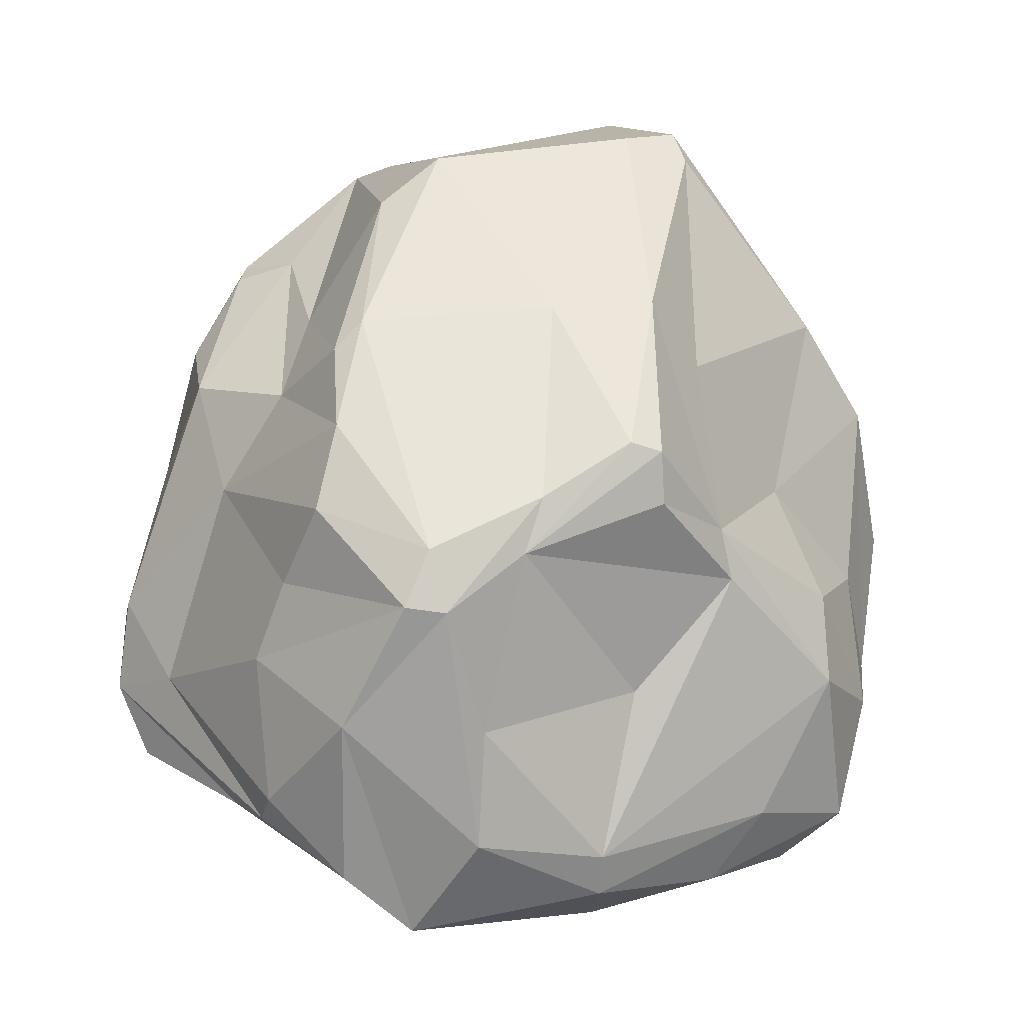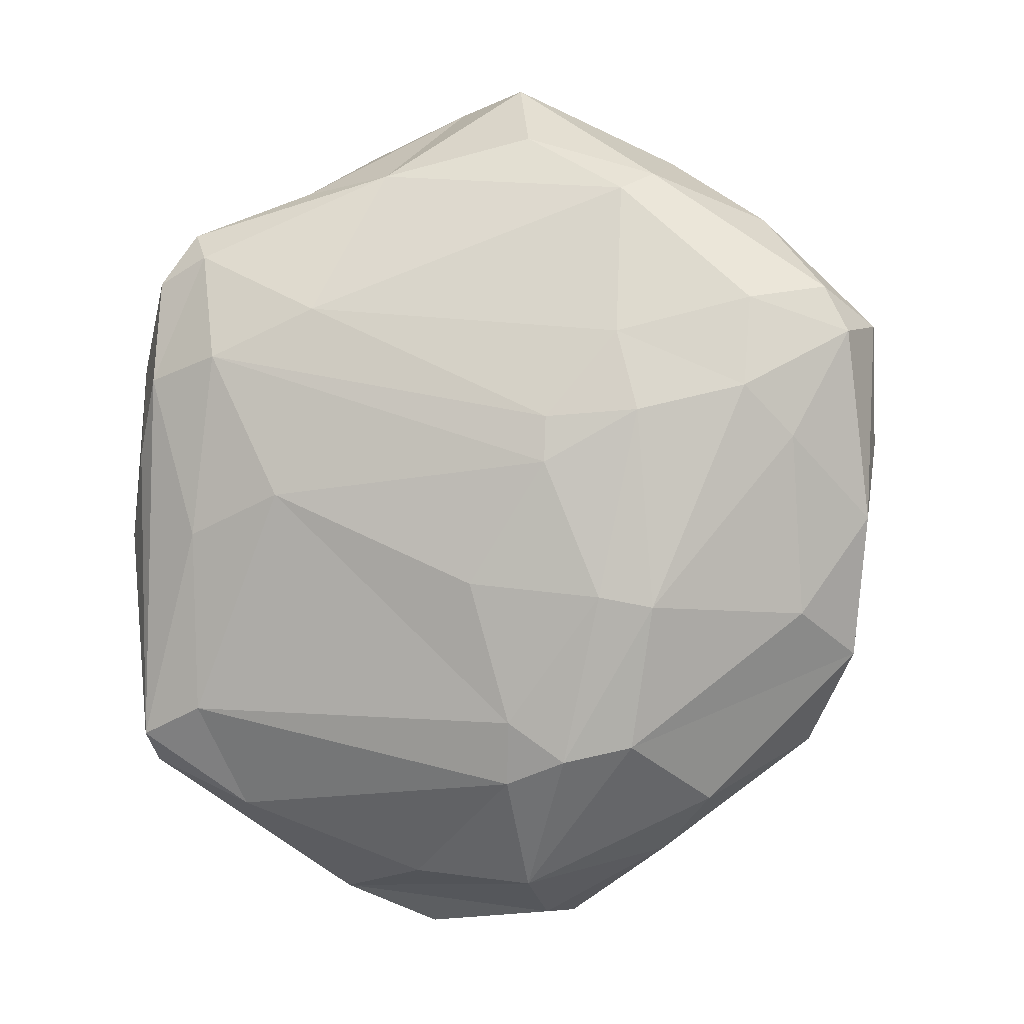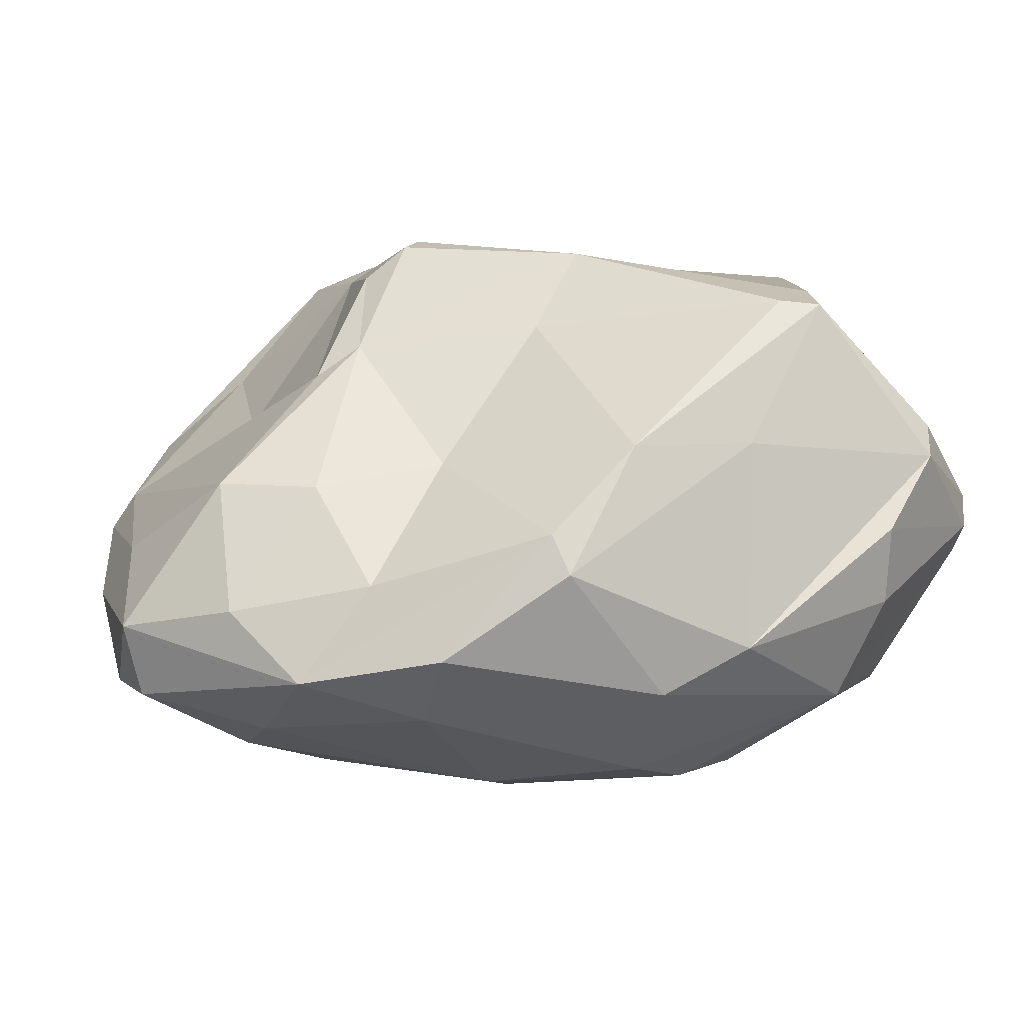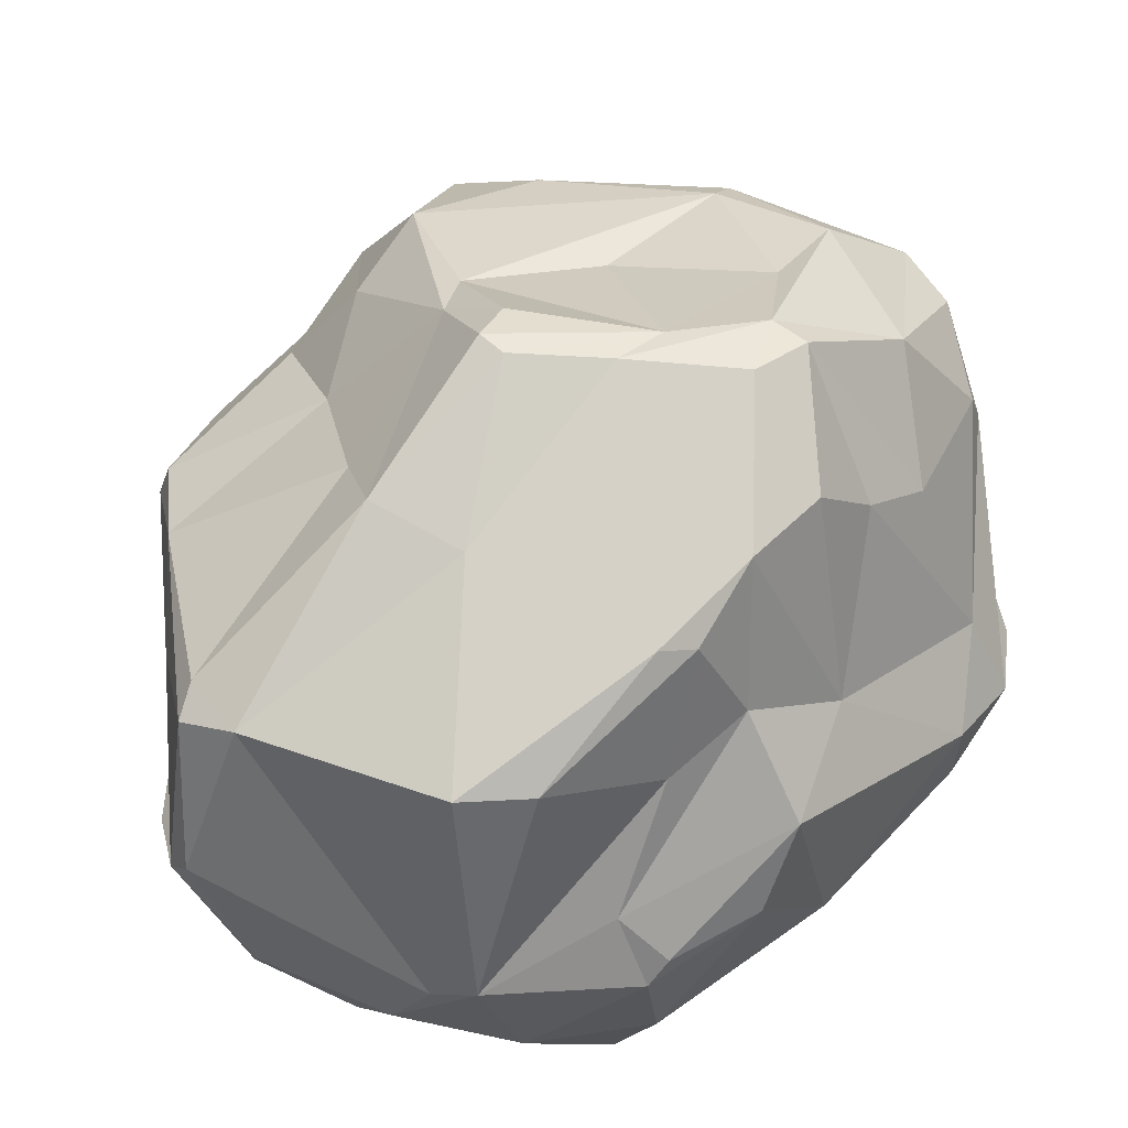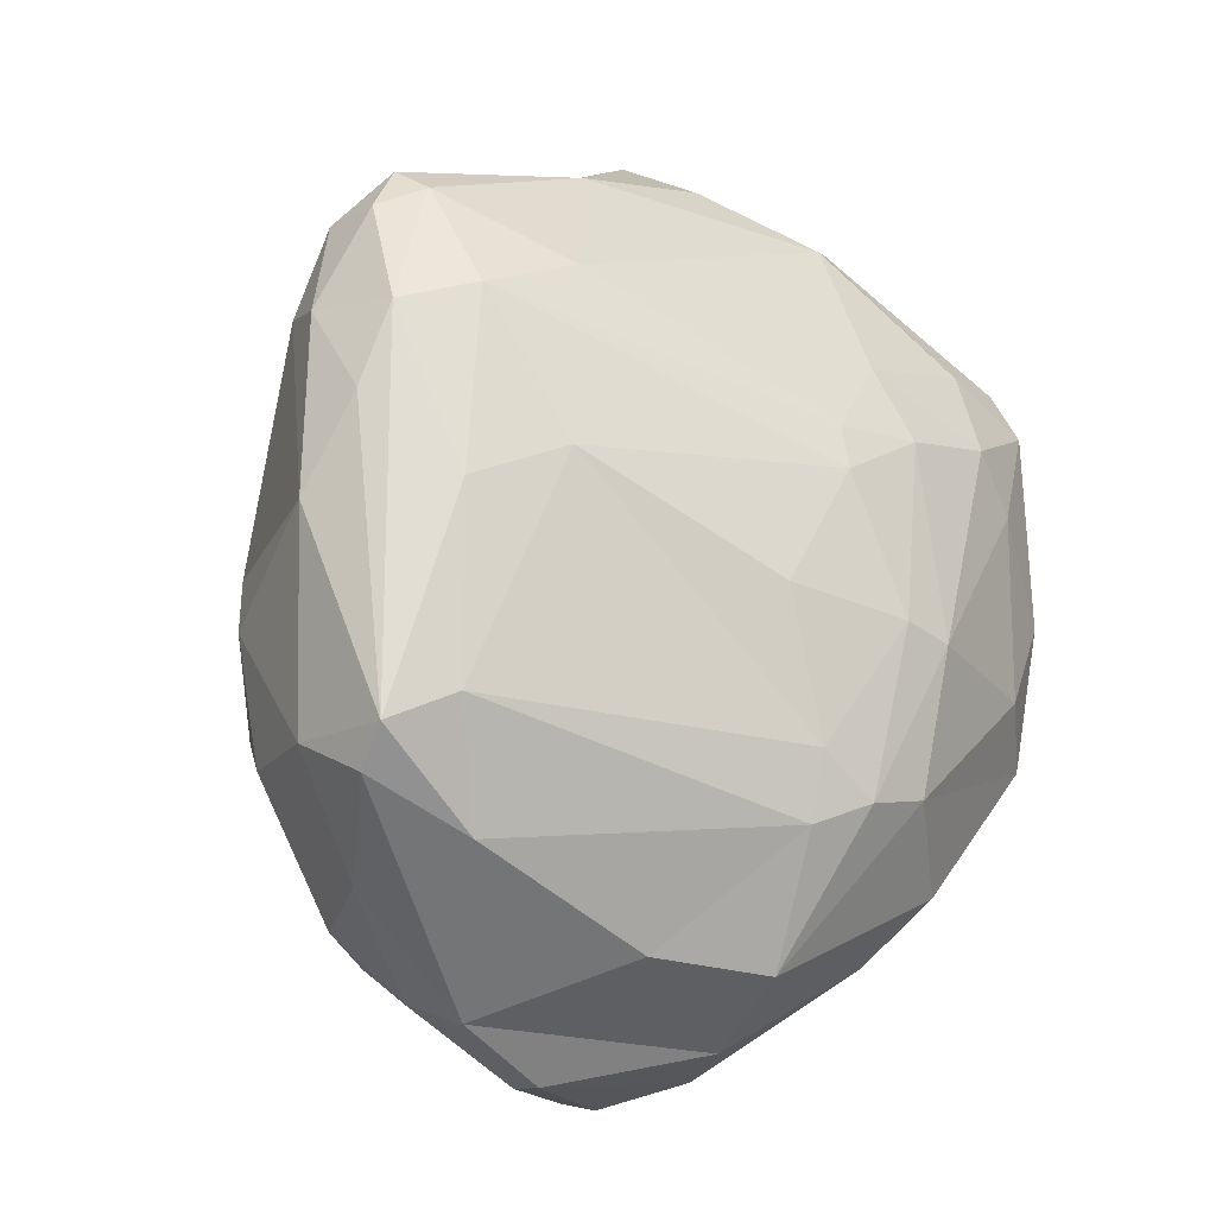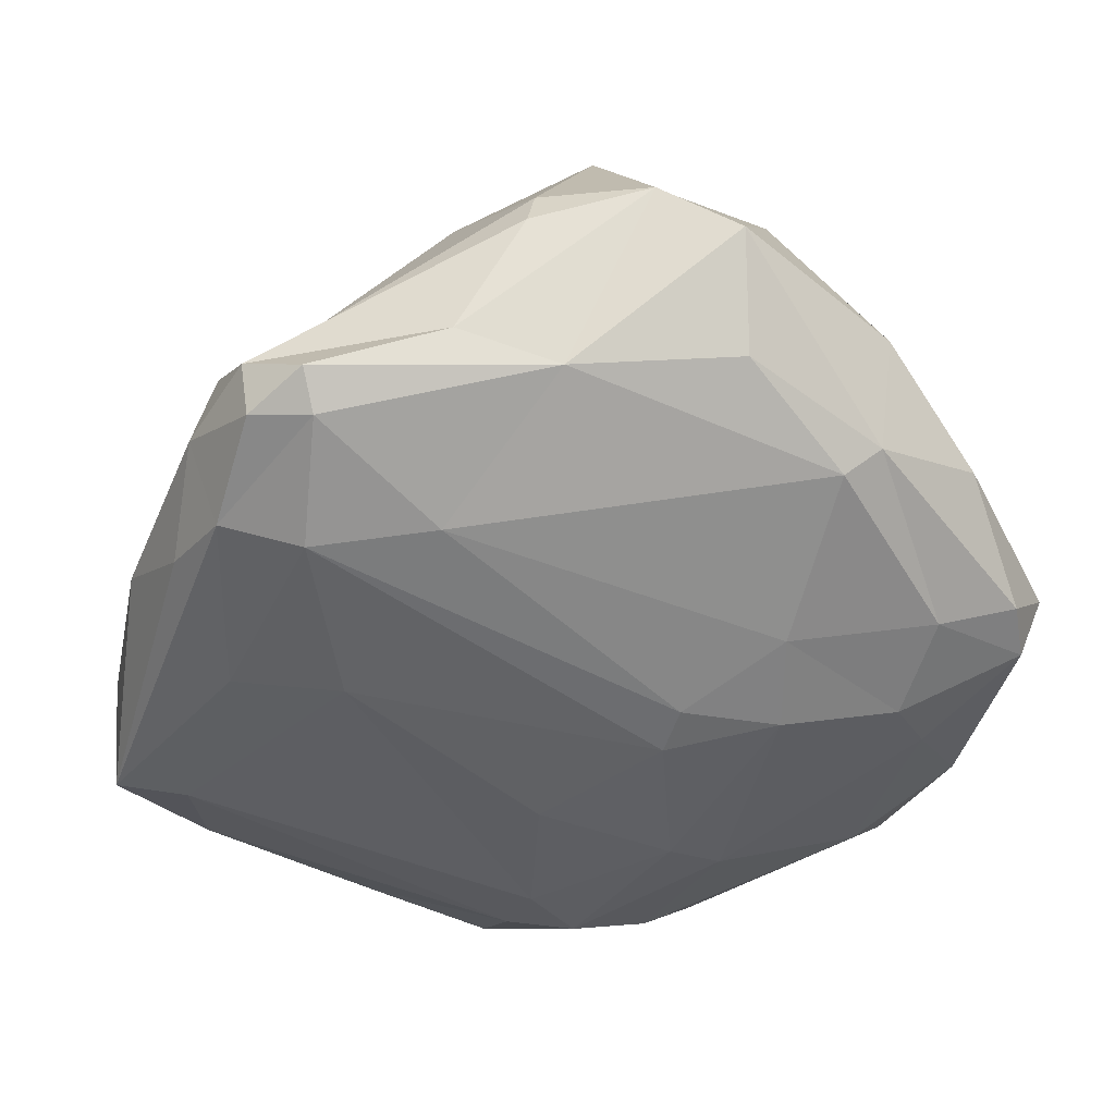
<metadata>
{"format":"obj","ext":"obj","renderer":"f3d","projection":"perspective","resolution":1024,"background":"white","views":[{"elev":62.2,"azim":13.4,"up":"+Y"},{"elev":4.4,"azim":9.1,"up":"+Z"},{"elev":-1.4,"azim":117.9,"up":"+Y"},{"elev":76.0,"azim":-132.0,"up":"+Y"},{"elev":-19.5,"azim":-35.8,"up":"+Z"},{"elev":-40.9,"azim":-18.5,"up":"+Y"}]}
</metadata>
<code>
g default
v 4.917 -0.6732 17.62
v 5.901 0.3341 18.86
v 4.854 0.9742 17.87
v 4.932 1.262 17.55
v 6.088 1.139 18.06
v 6.526 -1.037 16.12
v 5.841 -1.013 16.18
v 4.756 -0.8692 16.62
v 4.263 -0.7637 16.39
v 3.992 -0.5767 17.23
v 3.885 -0.4779 16.81
v 3.987 -0.3864 17.76
v 4.25 -0.4402 17.91
v 4.16 -0.2789 18.03
v 5.53 0.5742 18.76
v 4.383 0.8336 16.91
v 5.061 1.655 17.31
v 7.561 -0.6529 16.01
v 4.512 0.6939 14.71
v 4.912 1.682 16.42
v 5.019 1.749 16.26
v 4.623 1.184 15.99
v 4.898 1.608 15.45
v 5.949 0.6341 14.03
v 6.226 0.2667 14.14
v 6.758 0.4794 18.31
v 7.714 -0.01304 16.22
v 7.588 0.4701 16.61
v 6.567 -0.4317 18.27
v 4.369 -0.7126 17.36
v 5.676 1.796 17.46
v 5.05 1.738 16.87
v 3.916 0.5647 15.98
v 5.627 1.713 17.75
v 5.824 1.671 17.71
v 6.694 1.298 15.86
v 6.649 1.756 16.66
v 6.495 1.805 16.67
v 5.933 1.709 15.94
v 6.14 1.764 17.04
v 7.259 -0.8143 17.22
v 6.712 -0.9307 17.1
v 7.273 -0.6399 17.68
v 6.234 -0.9461 17.06
v 6.233 -0.9971 16.82
v 7.915 -0.2114 17.52
v 7.657 -0.4882 17.73
v 7.506 0.1816 17.77
v 7.704 0.4915 17.09
v 5.396 0.2944 14.04
v 4.332 0.7982 15.42
v 4.609 1.199 16.48
v 4.669 0.6483 14.55
v 6.051 1.479 14.65
v 7.314 -0.05791 18.1
v 6.727 -0.2956 18.35
v 7.831 -0.3635 15.76
v 7.899 -0.4776 16.51
v 7.586 0.2289 15.32
v 6.744 0.8448 17.54
v 7.104 1.056 16.91
v 6.042 -0.9844 15.44
v 6.585 -0.7809 17.5
v 7.786 -0.5519 17.5
v 6.804 -1 16.07
v 7.508 -0.7204 16.95
v 4.277 0.2478 17.78
v 3.94 -0.09052 17.76
v 6.334 -0.9715 15.23
v 7.581 0.03982 15.22
v 3.884 -0.07982 15.3
v 4.489 -0.5347 14.88
v 3.966 -0.4695 15.1
v 6.023 -0.9086 15.1
v 3.82 -0.1641 17.28
v 4.908 0.1808 14.25
v 4.242 0.02719 14.75
v 6.688 -0.9166 15.31
v 5.131 1.672 15.15
v 4.279 -0.7495 15.44
v 6.165 0.7774 18.51
v 3.947 -0.6512 15.27
v 3.758 -0.2348 16.34
v 5.238 -0.2444 18.35
v 4.759 -0.08591 18.27
v 7.928 -0.1357 16.88
v 6.418 1.695 15.77
v 6.279 1.382 14.49
v 6.775 0.3032 18.44
v 6.383 1.4 14.66
v 6.733 0.6766 14.67
v 7.22 0.5898 16.1
v 7.001 1.207 16.72
v 6.114 1.662 17.31
v 6.803 -0.31 14.65
v 7.07 -0.531 14.98
v 6.084 -0.5589 14.48
v 4.035 0.6263 15.49
v 5.015 0.4558 18.5
v 4.081 0.861 16.35
v 5.42 1.251 18.24
v 6.711 1.598 16.85
v 6.019 -0.1412 18.56
v 4.742 0.391 14.35
v 5.361 0.4511 14.05
v 5.857 0.7923 14.08
v 5.448 -0.4589 14.51
v 7.202 0.6529 15.07
v 6.121 -0.08979 14.21
v 3.905 0.1585 17.37
v 5.061 0.6467 18.47
v 4.02 0.5264 15.34
g pPlatonic1
f 103 84 29
f 84 1 29
f 84 13 1
f 13 30 1
f 80 62 8
f 104 50 76
f 50 25 109
f 3 67 111
f 4 67 3
f 17 16 4
f 16 67 4
f 16 100 110
f 94 102 37
f 102 94 61
f 38 94 37
f 40 94 38
f 94 40 35
f 94 60 61
f 2 101 15
f 111 99 15
f 26 5 81
f 48 49 26
f 26 49 61
f 69 6 62
f 6 42 45
f 7 6 45
f 6 7 62
f 8 9 80
f 9 82 80
f 30 10 9
f 9 8 30
f 13 10 30
f 12 10 13
f 11 10 75
f 75 10 12
f 12 13 14
f 68 75 12
f 11 75 83
f 14 68 12
f 13 84 14
f 85 14 84
f 67 99 111
f 68 85 99
f 81 35 101
f 101 2 81
f 17 34 31
f 3 111 101
f 4 34 17
f 34 4 3
f 31 34 35
f 18 57 58
f 32 20 52
f 17 32 16
f 16 32 52
f 52 100 16
f 65 78 18
f 69 78 65
f 95 91 70
f 91 95 24
f 88 90 108
f 84 103 2
f 19 112 51
f 51 22 19
f 19 23 79
f 23 21 79
f 22 23 19
f 20 32 21
f 52 20 22
f 22 20 23
f 20 21 23
f 77 73 71
f 71 112 77
f 95 25 24
f 97 109 95
f 97 95 96
f 95 109 25
f 6 65 42
f 69 65 6
f 61 60 26
f 58 27 86
f 86 27 28
f 27 58 59
f 59 92 27
f 92 108 36
f 92 93 28
f 27 92 28
f 22 51 52
f 3 101 34
f 112 19 77
f 83 33 71
f 33 83 100
f 31 32 17
f 31 40 21
f 31 21 32
f 40 39 21
f 34 101 35
f 35 81 5
f 15 101 111
f 39 40 38
f 31 35 40
f 36 108 90
f 90 87 36
f 90 54 87
f 39 38 87
f 87 38 37
f 49 48 46
f 48 55 46
f 55 56 47
f 56 55 89
f 2 103 56
f 64 41 66
f 41 64 43
f 43 63 41
f 63 43 29
f 41 63 42
f 42 65 41
f 42 44 45
f 63 44 42
f 47 64 46
f 47 43 64
f 112 98 51
f 112 33 98
f 1 44 63
f 44 30 45
f 1 30 44
f 45 30 8
f 55 47 46
f 56 43 47
f 56 29 43
f 103 29 56
f 109 97 76
f 109 76 50
f 104 105 50
f 50 105 24
f 5 60 94
f 98 100 51
f 51 100 52
f 53 19 79
f 53 79 54
f 55 48 89
f 26 89 48
f 81 89 26
f 89 2 56
f 70 59 57
f 59 58 57
f 46 86 49
f 26 60 5
f 45 8 7
f 7 8 62
f 29 1 63
f 66 58 64
f 64 58 46
f 58 86 46
f 65 66 41
f 66 65 18
f 18 58 66
f 68 14 85
f 99 67 68
f 68 67 110
f 67 16 110
f 68 110 75
f 83 110 100
f 69 74 97
f 57 96 70
f 33 100 98
f 80 74 62
f 62 74 69
f 59 108 92
f 108 70 91
f 108 59 70
f 33 112 71
f 107 72 76
f 73 76 72
f 73 77 76
f 77 104 76
f 9 10 82
f 10 11 82
f 11 83 82
f 97 107 76
f 72 82 73
f 97 74 107
f 74 80 72
f 72 107 74
f 110 83 75
f 77 19 104
f 19 53 104
f 105 104 53
f 69 97 78
f 79 21 39
f 82 72 80
f 24 105 106
f 54 106 53
f 91 88 108
f 15 84 2
f 81 2 89
f 82 83 71
f 82 71 73
f 84 15 85
f 15 99 85
f 93 49 28
f 28 49 86
f 61 49 93
f 106 105 53
f 54 39 87
f 90 88 54
f 106 88 24
f 88 106 54
f 54 79 39
f 24 25 50
f 24 88 91
f 87 93 36
f 36 93 92
f 87 37 93
f 93 102 61
f 93 37 102
f 35 5 94
f 18 78 57
f 78 96 57
f 96 95 70
f 78 97 96

</code>
